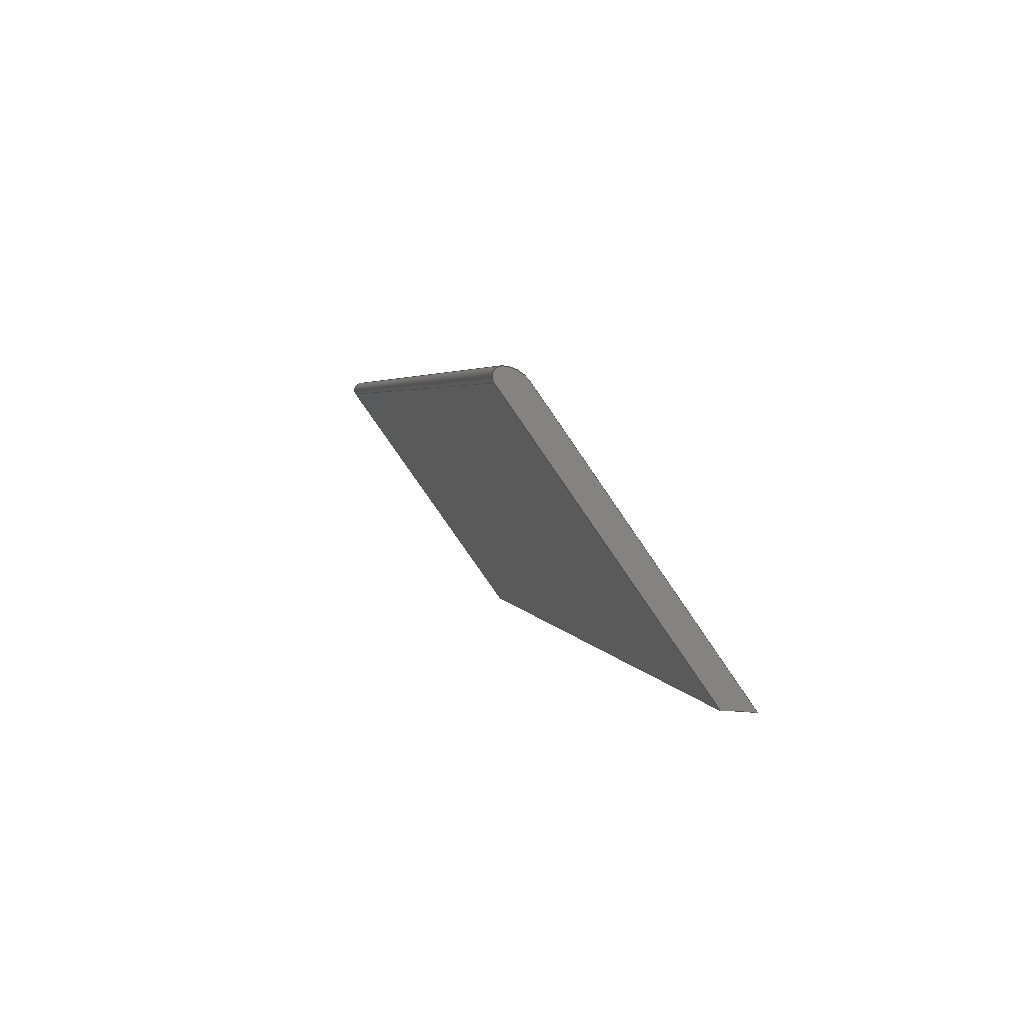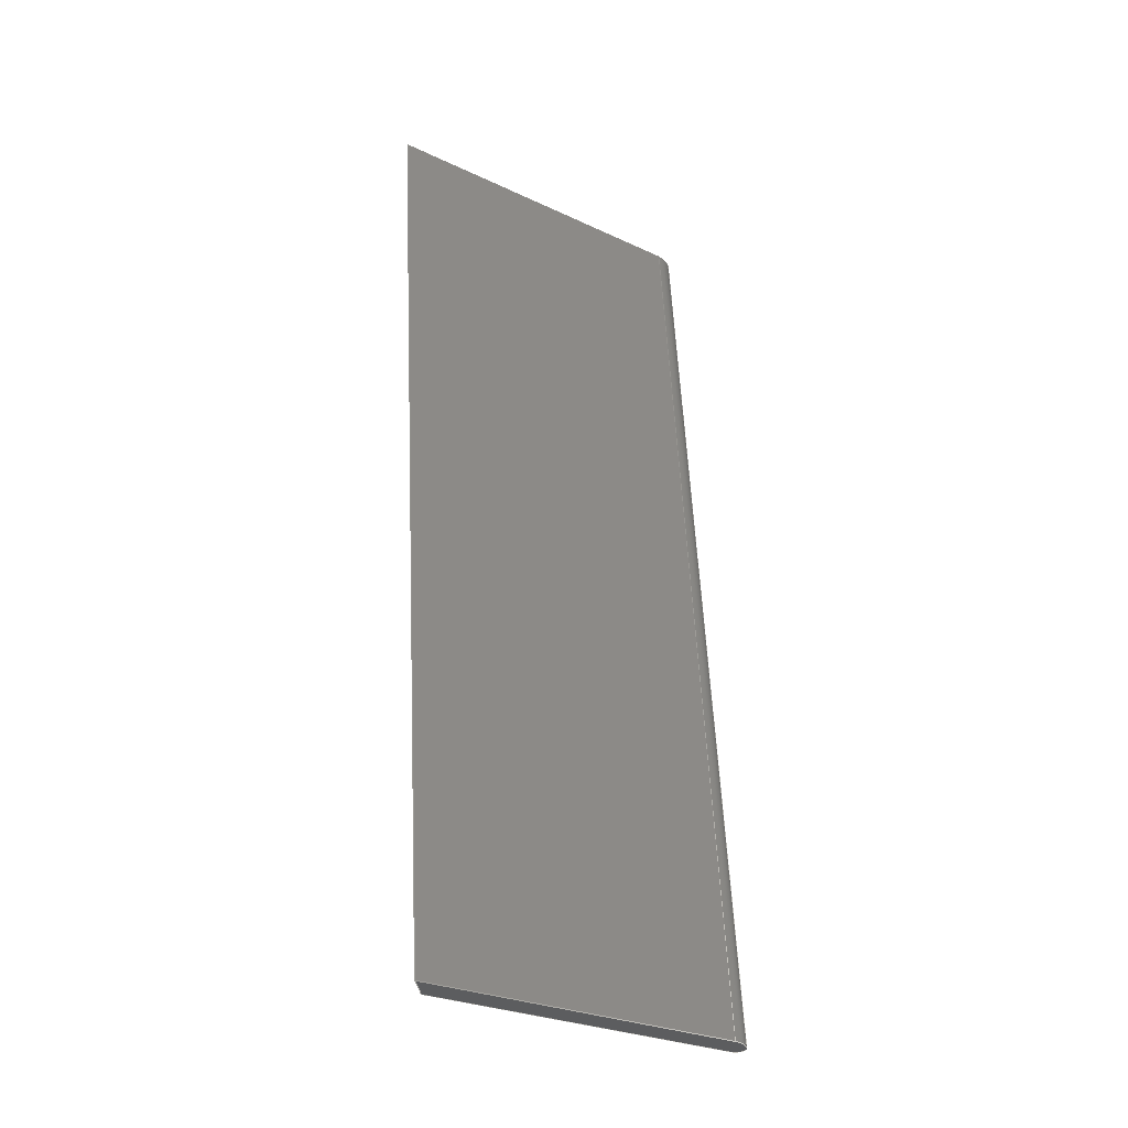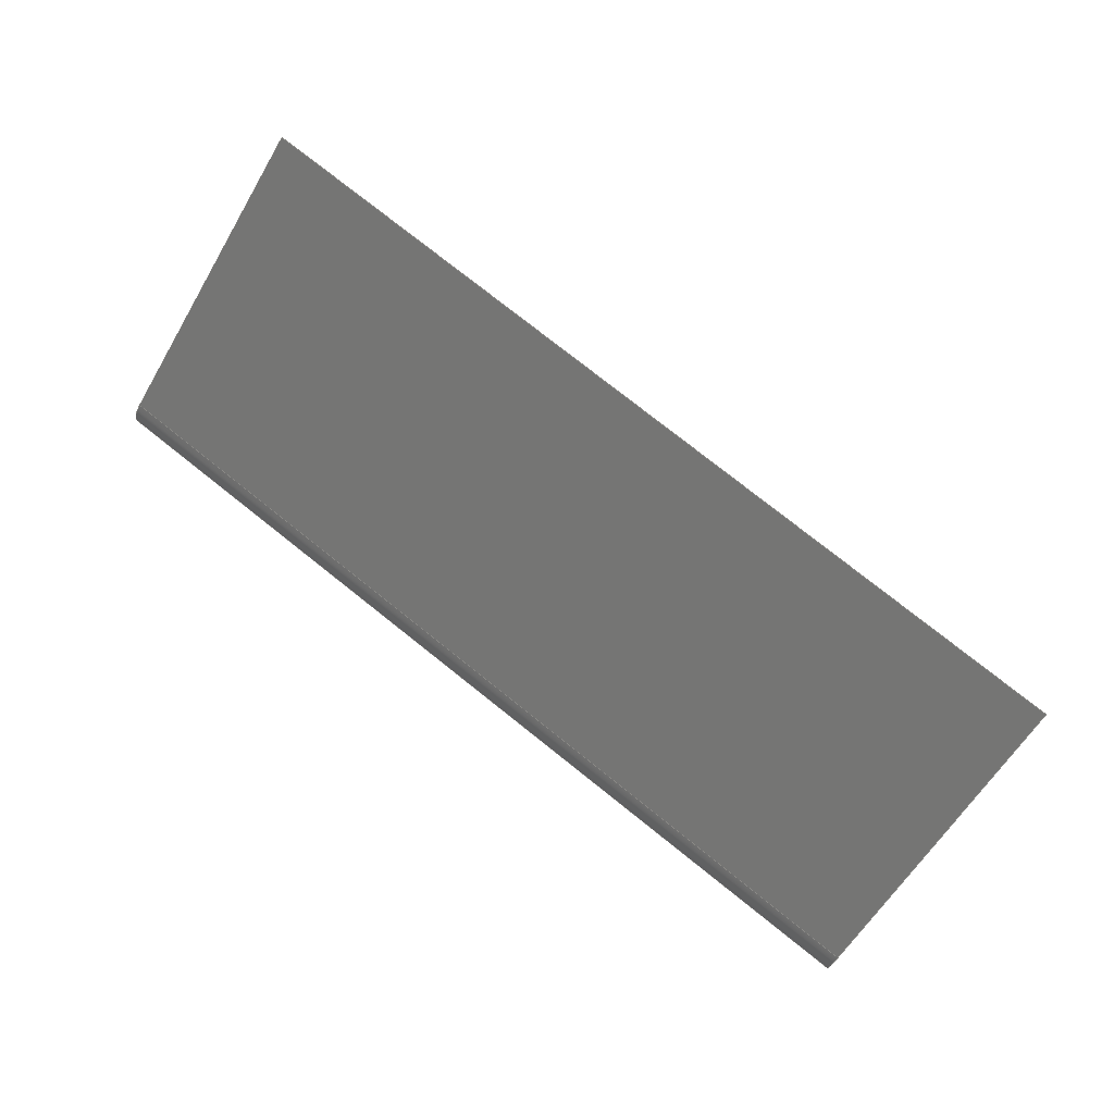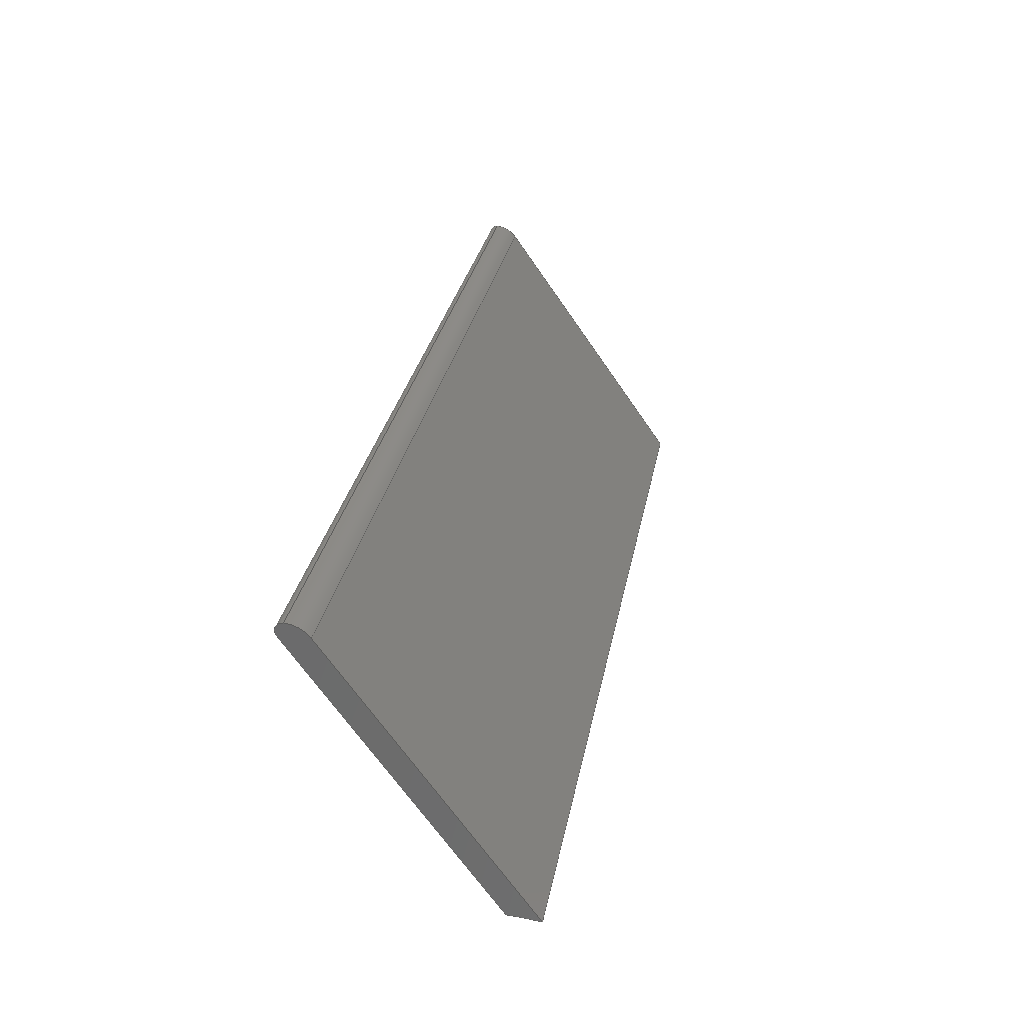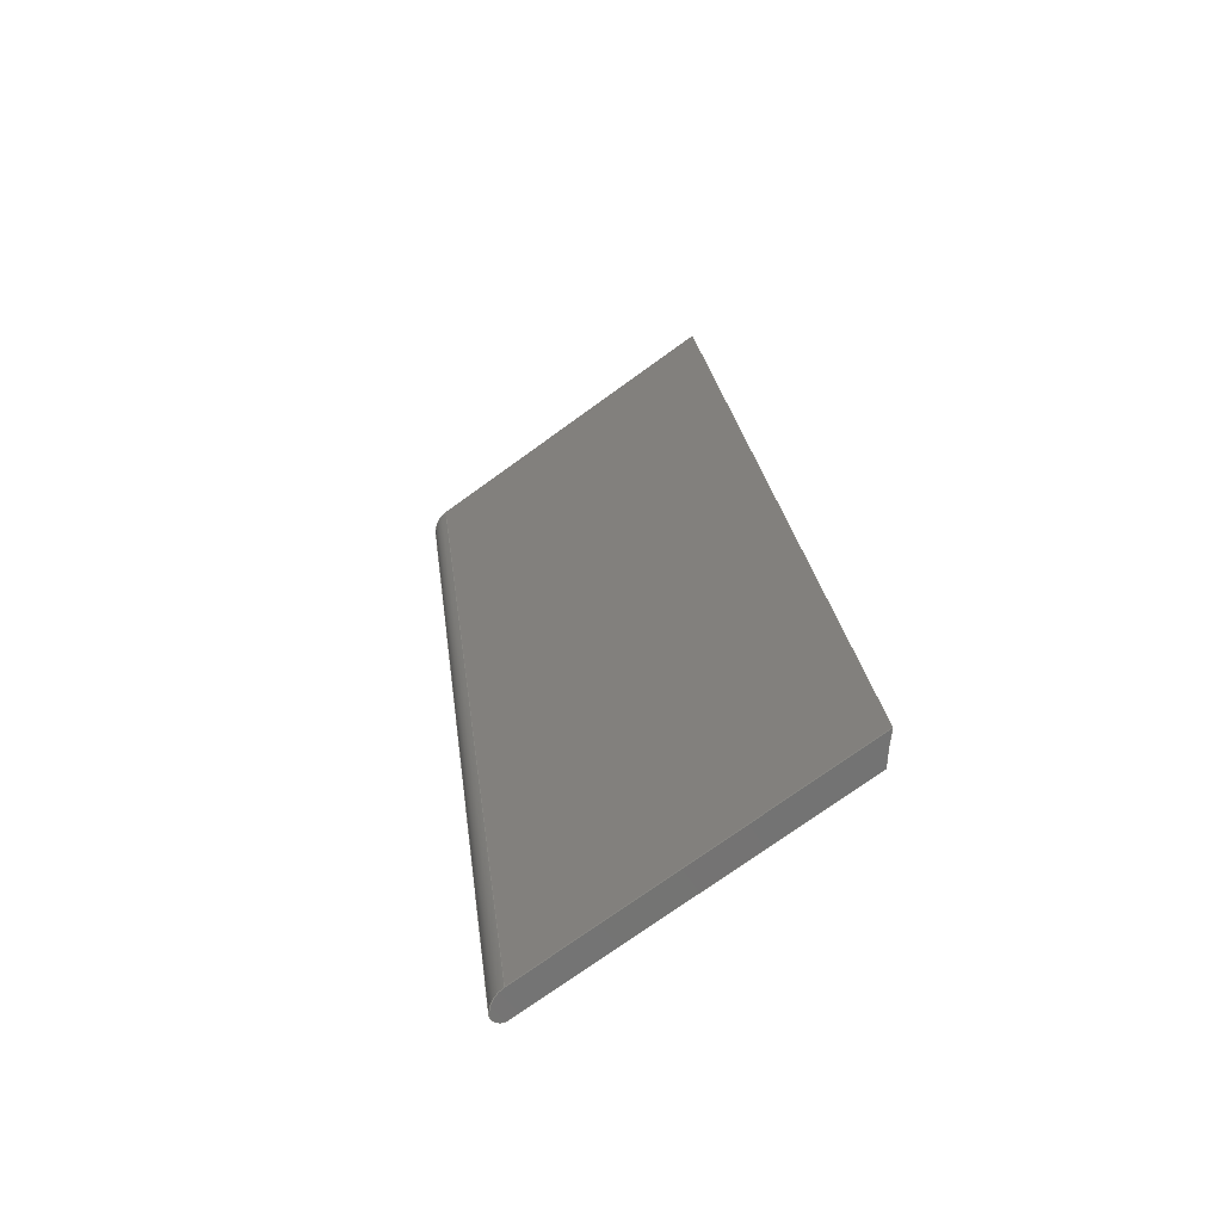
<metadata>
{"format":"step","ext":"step","renderer":"f3d","projection":"perspective","resolution":1024,"background":"white","views":[{"elev":3.2,"azim":-101.8,"up":"+Y"},{"elev":58.0,"azim":87.2,"up":"+Z"},{"elev":77.0,"azim":-141.5,"up":"+Z"},{"elev":29.7,"azim":-79.5,"up":"+Y"},{"elev":24.6,"azim":-96.7,"up":"+Z"}]}
</metadata>
<code>
ISO-10303-21;
DATA;
#1=MECHANICAL_DESIGN_GEOMETRIC_PRESENTATION_REPRESENTATION('',(#4),#213);
#2=SHAPE_REPRESENTATION_RELATIONSHIP('SRR','None',#220,#3);
#3=ADVANCED_BREP_SHAPE_REPRESENTATION('',(#5),#212);
#4=STYLED_ITEM('',(#230),#5);
#5=MANIFOLD_SOLID_BREP('Body1',#113);
#6=CYLINDRICAL_SURFACE('',#131,1);
#7=CYLINDRICAL_SURFACE('',#134,0.1);
#8=CYLINDRICAL_SURFACE('',#136,0.03);
#9=FACE_OUTER_BOUND('',#16,.T.);
#10=FACE_OUTER_BOUND('',#17,.T.);
#11=FACE_OUTER_BOUND('',#18,.T.);
#12=FACE_OUTER_BOUND('',#19,.T.);
#13=FACE_OUTER_BOUND('',#20,.T.);
#14=FACE_OUTER_BOUND('',#21,.T.);
#15=FACE_OUTER_BOUND('',#22,.T.);
#16=EDGE_LOOP('',(#72,#73,#74,#75,#76));
#17=EDGE_LOOP('',(#77,#78,#79,#80));
#18=EDGE_LOOP('',(#81,#82,#83,#84));
#19=EDGE_LOOP('',(#85,#86,#87,#88));
#20=EDGE_LOOP('',(#89,#90,#91,#92));
#21=EDGE_LOOP('',(#93,#94,#95,#96));
#22=EDGE_LOOP('',(#97,#98,#99,#100,#101));
#23=CIRCLE('',#128,1);
#24=CIRCLE('',#129,0.1);
#25=CIRCLE('',#130,0.03);
#26=CIRCLE('',#132,1);
#27=CIRCLE('',#135,0.1);
#28=CIRCLE('',#137,0.03);
#29=LINE('',#181,#38);
#30=LINE('',#185,#39);
#31=LINE('',#191,#40);
#32=LINE('',#194,#41);
#33=LINE('',#197,#42);
#34=LINE('',#198,#43);
#35=LINE('',#202,#44);
#36=LINE('',#206,#45);
#37=LINE('',#208,#46);
#38=VECTOR('',#144,1);
#39=VECTOR('',#147,1);
#40=VECTOR('',#154,1);
#41=VECTOR('',#157,1);
#42=VECTOR('',#160,1);
#43=VECTOR('',#161,1);
#44=VECTOR('',#166,1);
#45=VECTOR('',#171,1);
#46=VECTOR('',#174,1);
#47=VERTEX_POINT('',#179);
#48=VERTEX_POINT('',#180);
#49=VERTEX_POINT('',#182);
#50=VERTEX_POINT('',#184);
#51=VERTEX_POINT('',#186);
#52=VERTEX_POINT('',#190);
#53=VERTEX_POINT('',#192);
#54=VERTEX_POINT('',#196);
#55=VERTEX_POINT('',#200);
#56=VERTEX_POINT('',#204);
#57=EDGE_CURVE('',#47,#48,#29,.T.);
#58=EDGE_CURVE('',#48,#49,#23,.T.);
#59=EDGE_CURVE('',#49,#50,#30,.T.);
#60=EDGE_CURVE('',#50,#51,#24,.T.);
#61=EDGE_CURVE('',#51,#47,#25,.T.);
#62=EDGE_CURVE('',#52,#48,#31,.T.);
#63=EDGE_CURVE('',#53,#52,#26,.T.);
#64=EDGE_CURVE('',#49,#53,#32,.T.);
#65=EDGE_CURVE('',#54,#53,#33,.T.);
#66=EDGE_CURVE('',#50,#54,#34,.T.);
#67=EDGE_CURVE('',#55,#54,#27,.T.);
#68=EDGE_CURVE('',#51,#55,#35,.T.);
#69=EDGE_CURVE('',#56,#55,#28,.T.);
#70=EDGE_CURVE('',#47,#56,#36,.T.);
#71=EDGE_CURVE('',#52,#56,#37,.T.);
#72=ORIENTED_EDGE('',*,*,#57,.T.);
#73=ORIENTED_EDGE('',*,*,#58,.T.);
#74=ORIENTED_EDGE('',*,*,#59,.T.);
#75=ORIENTED_EDGE('',*,*,#60,.T.);
#76=ORIENTED_EDGE('',*,*,#61,.T.);
#77=ORIENTED_EDGE('',*,*,#62,.F.);
#78=ORIENTED_EDGE('',*,*,#63,.F.);
#79=ORIENTED_EDGE('',*,*,#64,.F.);
#80=ORIENTED_EDGE('',*,*,#58,.F.);
#81=ORIENTED_EDGE('',*,*,#64,.T.);
#82=ORIENTED_EDGE('',*,*,#65,.F.);
#83=ORIENTED_EDGE('',*,*,#66,.F.);
#84=ORIENTED_EDGE('',*,*,#59,.F.);
#85=ORIENTED_EDGE('',*,*,#66,.T.);
#86=ORIENTED_EDGE('',*,*,#67,.F.);
#87=ORIENTED_EDGE('',*,*,#68,.F.);
#88=ORIENTED_EDGE('',*,*,#60,.F.);
#89=ORIENTED_EDGE('',*,*,#68,.T.);
#90=ORIENTED_EDGE('',*,*,#69,.F.);
#91=ORIENTED_EDGE('',*,*,#70,.F.);
#92=ORIENTED_EDGE('',*,*,#61,.F.);
#93=ORIENTED_EDGE('',*,*,#70,.T.);
#94=ORIENTED_EDGE('',*,*,#71,.F.);
#95=ORIENTED_EDGE('',*,*,#62,.T.);
#96=ORIENTED_EDGE('',*,*,#57,.F.);
#97=ORIENTED_EDGE('',*,*,#71,.T.);
#98=ORIENTED_EDGE('',*,*,#69,.T.);
#99=ORIENTED_EDGE('',*,*,#67,.T.);
#100=ORIENTED_EDGE('',*,*,#65,.T.);
#101=ORIENTED_EDGE('',*,*,#63,.T.);
#102=PLANE('',#127);
#103=PLANE('',#133);
#104=PLANE('',#138);
#105=PLANE('',#139);
#106=ADVANCED_FACE('',(#9),#102,.F.);
#107=ADVANCED_FACE('',(#10),#6,.F.);
#108=ADVANCED_FACE('',(#11),#103,.T.);
#109=ADVANCED_FACE('',(#12),#7,.T.);
#110=ADVANCED_FACE('',(#13),#8,.T.);
#111=ADVANCED_FACE('',(#14),#104,.T.);
#112=ADVANCED_FACE('',(#15),#105,.T.);
#113=CLOSED_SHELL('',(#106,#107,#108,#109,#110,#111,#112));
#114=DERIVED_UNIT_ELEMENT(#116,1);
#115=DERIVED_UNIT_ELEMENT(#215,3);
#116=(
MASS_UNIT()
NAMED_UNIT(*)
SI_UNIT(.KILO.,.GRAM.)
);
#117=DERIVED_UNIT((#114,#115));
#118=MEASURE_REPRESENTATION_ITEM('density measure',
POSITIVE_RATIO_MEASURE(7850),#117);
#119=PROPERTY_DEFINITION_REPRESENTATION(#124,#121);
#120=PROPERTY_DEFINITION_REPRESENTATION(#125,#122);
#121=REPRESENTATION('material name',(#123),#212);
#122=REPRESENTATION('density',(#118),#212);
#123=DESCRIPTIVE_REPRESENTATION_ITEM('Steel','Steel');
#124=PROPERTY_DEFINITION('material property','material name',#222);
#125=PROPERTY_DEFINITION('material property','density of part',#222);
#126=AXIS2_PLACEMENT_3D('placement',#177,#140,#141);
#127=AXIS2_PLACEMENT_3D('',#178,#142,#143);
#128=AXIS2_PLACEMENT_3D('',#183,#145,#146);
#129=AXIS2_PLACEMENT_3D('',#187,#148,#149);
#130=AXIS2_PLACEMENT_3D('',#188,#150,#151);
#131=AXIS2_PLACEMENT_3D('',#189,#152,#153);
#132=AXIS2_PLACEMENT_3D('',#193,#155,#156);
#133=AXIS2_PLACEMENT_3D('',#195,#158,#159);
#134=AXIS2_PLACEMENT_3D('',#199,#162,#163);
#135=AXIS2_PLACEMENT_3D('',#201,#164,#165);
#136=AXIS2_PLACEMENT_3D('',#203,#167,#168);
#137=AXIS2_PLACEMENT_3D('',#205,#169,#170);
#138=AXIS2_PLACEMENT_3D('',#207,#172,#173);
#139=AXIS2_PLACEMENT_3D('',#209,#175,#176);
#140=DIRECTION('axis',(0,0,1));
#141=DIRECTION('refdir',(1,0,0));
#142=DIRECTION('center_axis',(1,0,0));
#143=DIRECTION('ref_axis',(0,0,-1));
#144=DIRECTION('',(0,-0.8166,0.5772));
#145=DIRECTION('center_axis',(1,0,0));
#146=DIRECTION('ref_axis',(0,0.9995,0.03204));
#147=DIRECTION('',(0,0.8166,-0.5772));
#148=DIRECTION('center_axis',(-1,0,0));
#149=DIRECTION('ref_axis',(0,1,4.441e-15));
#150=DIRECTION('center_axis',(-1,0,0));
#151=DIRECTION('ref_axis',(0,-0.5772,-0.8166));
#152=DIRECTION('center_axis',(1,0,0));
#153=DIRECTION('ref_axis',(0,0.9995,0.03204));
#154=DIRECTION('',(-1,0,0));
#155=DIRECTION('center_axis',(-1,0,0));
#156=DIRECTION('ref_axis',(0,0.9995,0.03204));
#157=DIRECTION('',(1,0,0));
#158=DIRECTION('center_axis',(0,0.5772,0.8166));
#159=DIRECTION('ref_axis',(0,-0.8166,0.5772));
#160=DIRECTION('',(0,-0.8166,0.5772));
#161=DIRECTION('',(1,0,0));
#162=DIRECTION('center_axis',(1,0,0));
#163=DIRECTION('ref_axis',(0,1,4.441e-15));
#164=DIRECTION('center_axis',(1,0,0));
#165=DIRECTION('ref_axis',(0,1,4.441e-15));
#166=DIRECTION('',(1,0,0));
#167=DIRECTION('center_axis',(1,0,0));
#168=DIRECTION('ref_axis',(0,-0.5772,-0.8166));
#169=DIRECTION('center_axis',(1,0,0));
#170=DIRECTION('ref_axis',(0,-0.5772,-0.8166));
#171=DIRECTION('',(1,0,0));
#172=DIRECTION('center_axis',(0,-0.5772,-0.8166));
#173=DIRECTION('ref_axis',(0,0.8166,-0.5772));
#174=DIRECTION('',(0,0.8166,-0.5772));
#175=DIRECTION('center_axis',(1,0,0));
#176=DIRECTION('ref_axis',(0,0,-1));
#177=CARTESIAN_POINT('',(0,0,0));
#178=CARTESIAN_POINT('Origin',(-1.6,3.004,1.026));
#179=CARTESIAN_POINT('',(-1.6,3.454,0.6412));
#180=CARTESIAN_POINT('',(-1.6,2.516,1.304));
#181=CARTESIAN_POINT('',(-1.6,2.516,1.304));
#182=CARTESIAN_POINT('',(-1.6,2.506,1.417));
#183=CARTESIAN_POINT('Origin',(-1.6,1.517,1.272));
#184=CARTESIAN_POINT('',(-1.6,3.459,0.7431));
#185=CARTESIAN_POINT('',(-1.6,2.506,1.417));
#186=CARTESIAN_POINT('',(-1.6,3.502,0.6642));
#187=CARTESIAN_POINT('Origin',(-1.6,3.402,0.6614));
#188=CARTESIAN_POINT('Origin',(-1.6,3.472,0.6657));
#189=CARTESIAN_POINT('Origin',(0,1.517,1.272));
#190=CARTESIAN_POINT('',(1.6,2.516,1.304));
#191=CARTESIAN_POINT('',(0,2.516,1.304));
#192=CARTESIAN_POINT('',(1.6,2.506,1.417));
#193=CARTESIAN_POINT('Origin',(1.6,1.517,1.272));
#194=CARTESIAN_POINT('',(0,2.506,1.417));
#195=CARTESIAN_POINT('Origin',(0,3.459,0.7431));
#196=CARTESIAN_POINT('',(1.6,3.459,0.7431));
#197=CARTESIAN_POINT('',(1.6,2.506,1.417));
#198=CARTESIAN_POINT('',(0,3.459,0.7431));
#199=CARTESIAN_POINT('Origin',(0,3.402,0.6614));
#200=CARTESIAN_POINT('',(1.6,3.502,0.6642));
#201=CARTESIAN_POINT('Origin',(1.6,3.402,0.6614));
#202=CARTESIAN_POINT('',(0,3.502,0.6642));
#203=CARTESIAN_POINT('Origin',(0,3.472,0.6657));
#204=CARTESIAN_POINT('',(1.6,3.454,0.6412));
#205=CARTESIAN_POINT('Origin',(1.6,3.472,0.6657));
#206=CARTESIAN_POINT('',(0,3.454,0.6412));
#207=CARTESIAN_POINT('Origin',(0,2.516,1.304));
#208=CARTESIAN_POINT('',(1.6,2.516,1.304));
#209=CARTESIAN_POINT('Origin',(1.6,3.004,1.026));
#210=UNCERTAINTY_MEASURE_WITH_UNIT(LENGTH_MEASURE(0.001),#214,
'DISTANCE_ACCURACY_VALUE',
'Maximum model space distance between geometric entities at asserted c
onnectivities');
#211=UNCERTAINTY_MEASURE_WITH_UNIT(LENGTH_MEASURE(0.001),#214,
'DISTANCE_ACCURACY_VALUE',
'Maximum model space distance between geometric entities at asserted c
onnectivities');
#212=(
GEOMETRIC_REPRESENTATION_CONTEXT(3)
GLOBAL_UNCERTAINTY_ASSIGNED_CONTEXT((#210))
GLOBAL_UNIT_ASSIGNED_CONTEXT((#214,#216,#217))
REPRESENTATION_CONTEXT('','3D')
);
#213=(
GEOMETRIC_REPRESENTATION_CONTEXT(3)
GLOBAL_UNCERTAINTY_ASSIGNED_CONTEXT((#211))
GLOBAL_UNIT_ASSIGNED_CONTEXT((#214,#216,#217))
REPRESENTATION_CONTEXT('','3D')
);
#214=(
LENGTH_UNIT()
NAMED_UNIT(*)
SI_UNIT(.CENTI.,.METRE.)
);
#215=(
LENGTH_UNIT()
NAMED_UNIT(*)
SI_UNIT($,.METRE.)
);
#216=(
NAMED_UNIT(*)
PLANE_ANGLE_UNIT()
SI_UNIT($,.RADIAN.)
);
#217=(
NAMED_UNIT(*)
SI_UNIT($,.STERADIAN.)
SOLID_ANGLE_UNIT()
);
#218=SHAPE_DEFINITION_REPRESENTATION(#219,#220);
#219=PRODUCT_DEFINITION_SHAPE('',$,#222);
#220=SHAPE_REPRESENTATION('',(#126),#212);
#221=PRODUCT_DEFINITION_CONTEXT('part definition',#226,'design');
#222=PRODUCT_DEFINITION('szyba_p','szyba_p',#223,#221);
#223=PRODUCT_DEFINITION_FORMATION('',$,#228);
#224=PRODUCT_RELATED_PRODUCT_CATEGORY('szyba_p','szyba_p',(#228));
#225=APPLICATION_PROTOCOL_DEFINITION('international standard',
'automotive_design',2009,#226);
#226=APPLICATION_CONTEXT(
'Core Data for Automotive Mechanical Design Process');
#227=PRODUCT_CONTEXT('part definition',#226,'mechanical');
#228=PRODUCT('szyba_p','szyba_p',$,(#227));
#229=PRESENTATION_STYLE_ASSIGNMENT((#231));
#230=PRESENTATION_STYLE_ASSIGNMENT((#232));
#231=SURFACE_STYLE_USAGE(.BOTH.,#233);
#232=SURFACE_STYLE_USAGE(.BOTH.,#234);
#233=SURFACE_SIDE_STYLE('',(#235));
#234=SURFACE_SIDE_STYLE('',(#236));
#235=SURFACE_STYLE_FILL_AREA(#237);
#236=SURFACE_STYLE_FILL_AREA(#238);
#237=FILL_AREA_STYLE('Steel - Satin',(#239));
#238=FILL_AREA_STYLE('Glass - Window',(#240));
#239=FILL_AREA_STYLE_COLOUR('Steel - Satin',#241);
#240=FILL_AREA_STYLE_COLOUR('Glass - Window',#242);
#241=COLOUR_RGB('Steel - Satin',0.6275,0.6275,0.6275);
#242=COLOUR_RGB('Glass - Window',0.4235,0.7686,0.8549);
ENDSEC;
END-ISO-10303-21;

</code>
